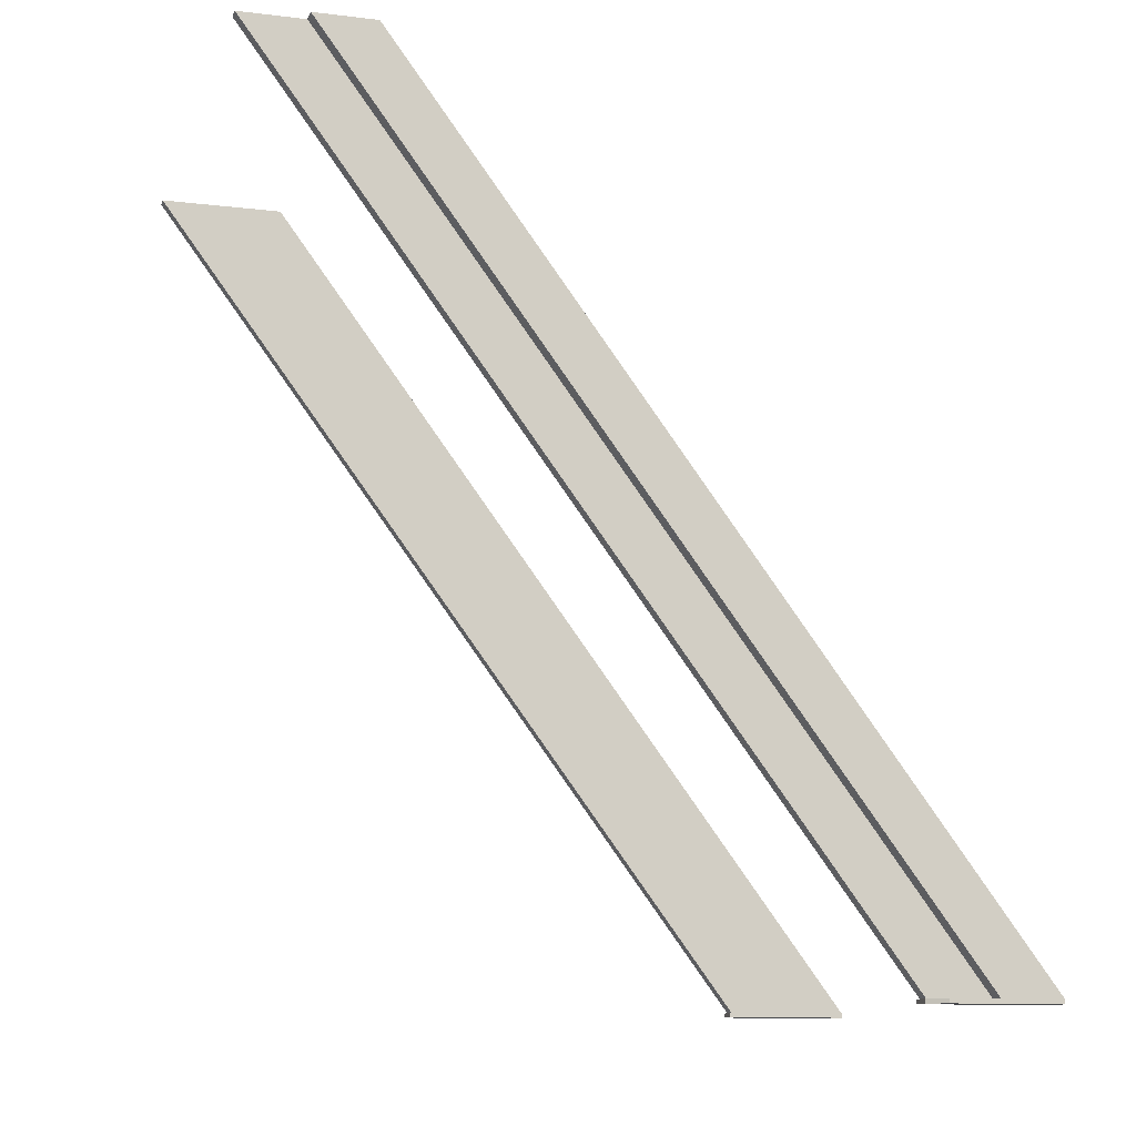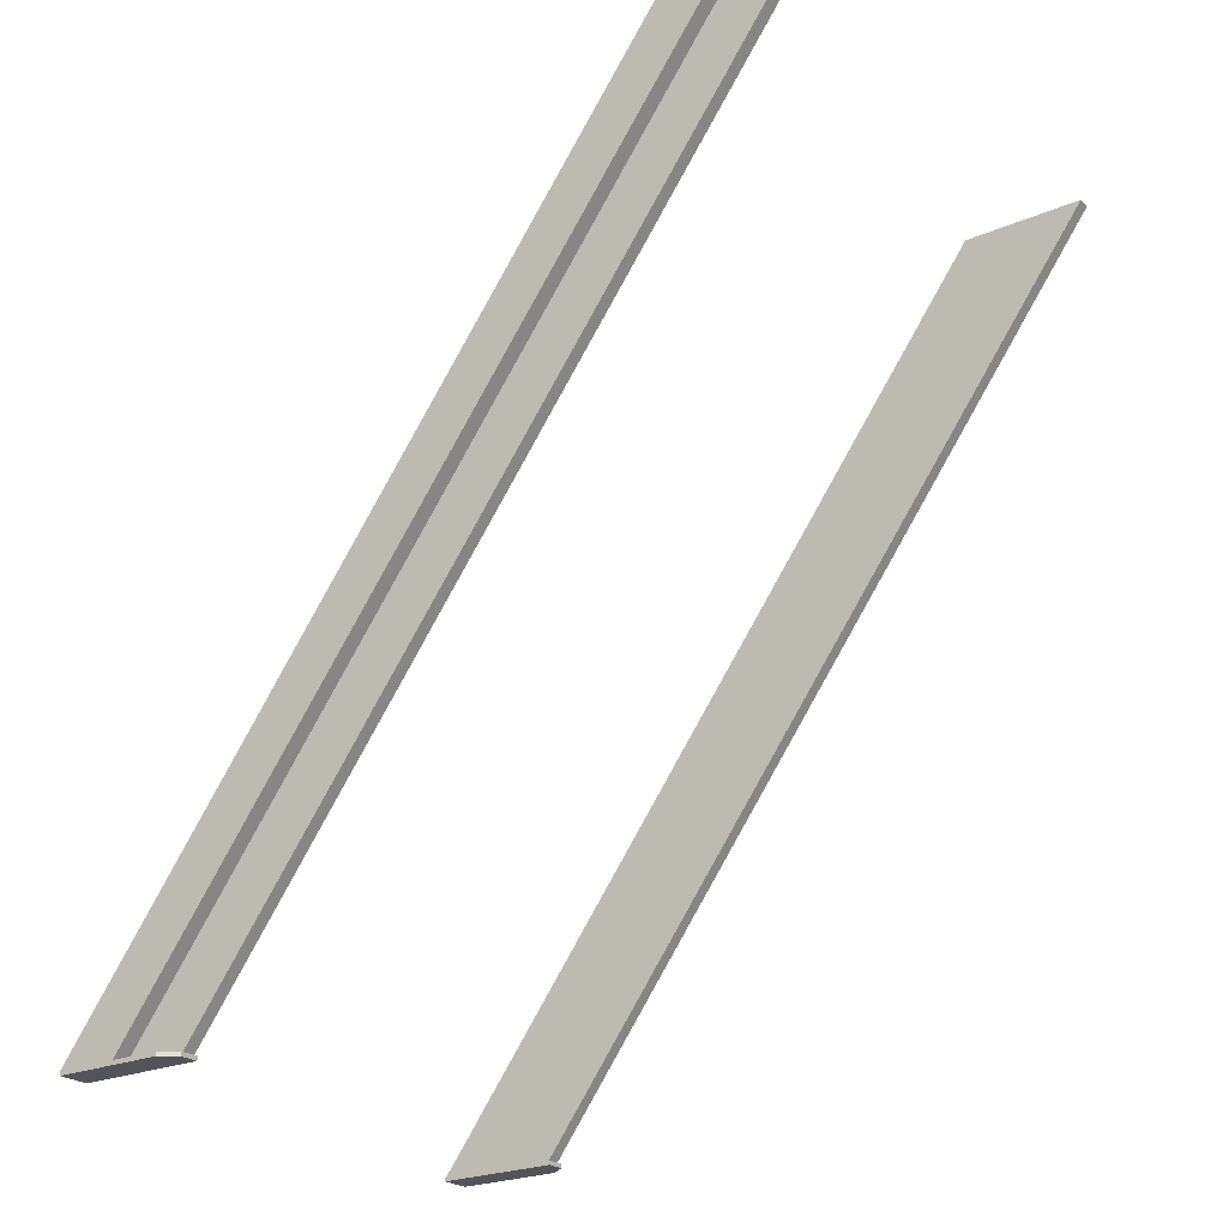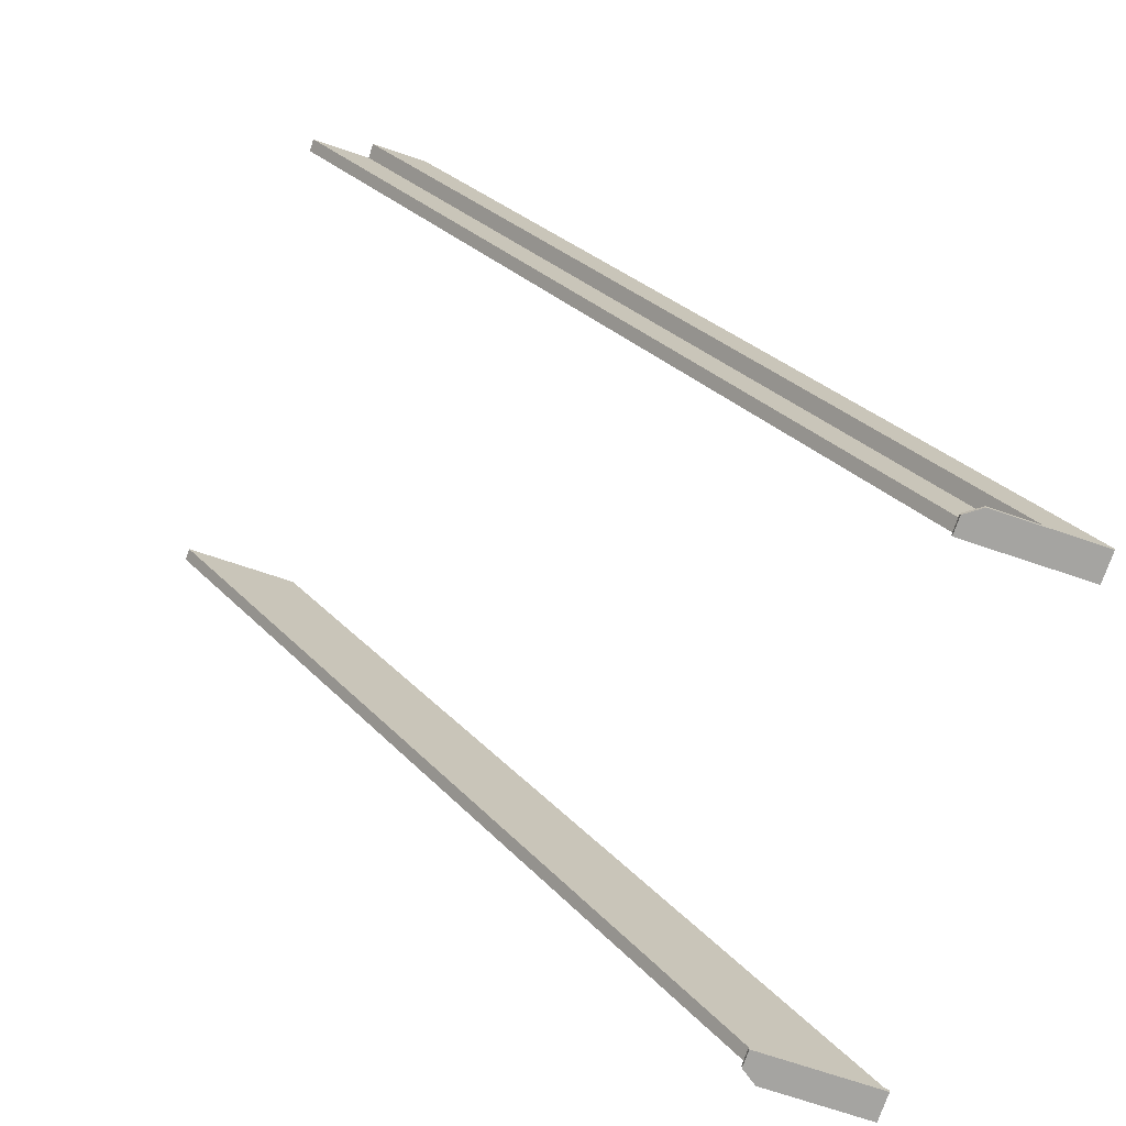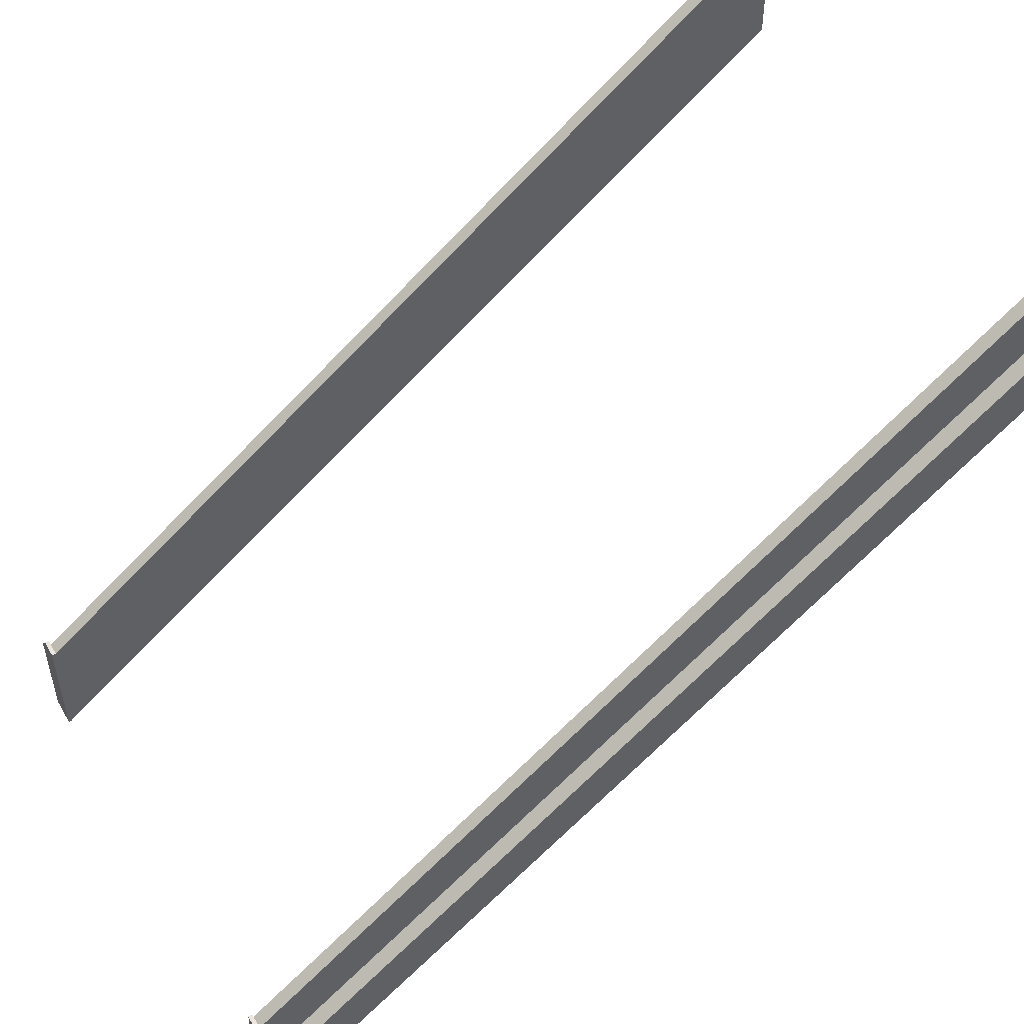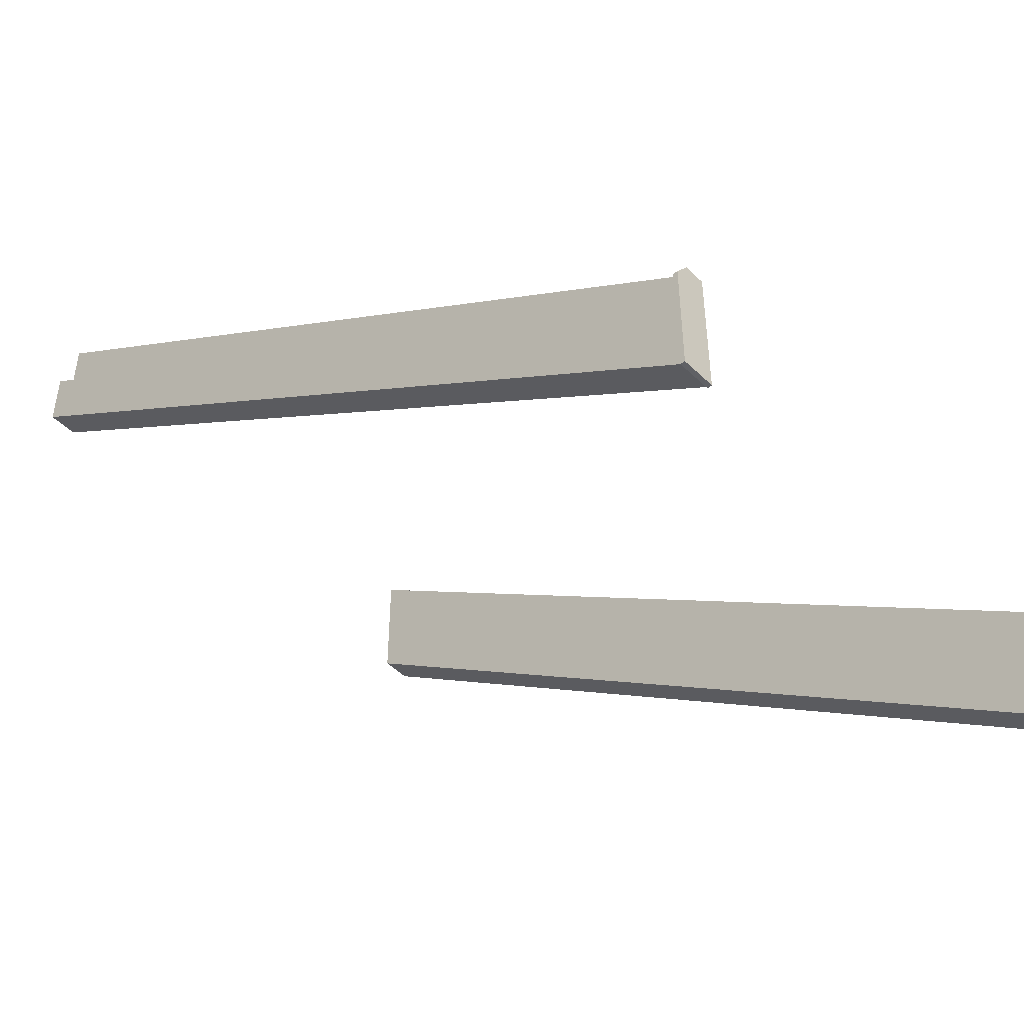
<metadata>
{"format":"obj","ext":"obj","renderer":"f3d","projection":"perspective","resolution":1024,"background":"white","views":[{"elev":-11.6,"azim":73.8,"up":"+Y"},{"elev":-23.9,"azim":-54.3,"up":"+Y"},{"elev":-73.3,"azim":71.5,"up":"+Y"},{"elev":51.8,"azim":60.7,"up":"+Z"},{"elev":-48.1,"azim":-47.3,"up":"+Z"}]}
</metadata>
<code>
g Cube.006
v -0.08807 -5.24 -4.094
v -0.08807 0.2974 0.6223
v -0.08807 -5.24 -3.5
v -0.08807 0.2974 0.02741
v -0.08807 -5.24 -4.324
v -0.08807 0.2974 -0.202
v -0.08807 0.2974 0.02741
v 0.0002742 0.2974 0.2017
v 0.0002742 0.2974 0.6223
v -0.08807 0.2974 0.6223
v 0.0002742 0.2974 0.2017
v 0.0002742 -5.24 -3.92
v 0.0002742 -5.24 -3.5
v 0.0002742 0.2974 0.6223
v 0.0002742 -5.24 -3.92
v -0.08807 -5.24 -3.5
v 0.0002742 -5.24 -3.5
v -0.08807 -5.24 -4.094
v -0.05524 -5.24 -4.324
v -0.08807 -5.24 -4.324
v -0.08807 0.2974 -0.202
v -0.08807 -5.24 -4.324
v -0.05524 -5.24 -4.324
v -0.05524 0.2974 -0.202
v 0.0002742 0.2974 0.6223
v 0.0002742 -5.24 -3.5
v -0.08807 -5.24 -3.5
v -0.08807 0.2974 0.6223
v -0.05524 0.2974 -0.202
v 0.1057 0.2974 -0.202
v 0.1057 0.2974 0.2017
v 0.0002742 0.2974 0.2017
v -0.08807 0.2974 -0.202
v -0.05524 0.2974 -0.202
v 0.0002742 0.2974 0.2017
v -0.08807 0.2974 0.02741
v 0.1057 0.2974 -0.202
v 0.1057 -5.24 -4.324
v 0.1057 -5.24 -3.92
v 0.1057 0.2974 0.2017
v 0.0002742 0.2974 0.2017
v 0.1057 0.2974 0.2017
v 0.1057 -5.24 -3.92
v 0.0002742 -5.24 -3.92
v -0.05524 -5.24 -4.324
v 0.1057 -5.24 -4.324
v 0.1057 0.2974 -0.202
v -0.05524 0.2974 -0.202
v 0.1057 -5.24 -4.324
v 0.1057 -5.268 -4.324
v 0.1057 -5.268 -3.594
v 0.1057 -5.24 -3.594
v 0.02597 -5.268 -3.482
v 0.1057 -5.268 -3.594
v 0.1057 -5.268 -4.324
v -0.03034 -5.268 -4.324
v -0.09867 -5.268 -3.482
v -0.09867 -5.268 -4.324
v -0.09867 -5.24 -3.482
v -0.09867 -5.268 -3.482
v -0.09867 -5.268 -4.324
v -0.09867 -5.24 -4.324
v -0.03034 -5.24 -4.324
v 0.1057 -5.268 -4.324
v 0.1057 -5.24 -4.324
v -0.03034 -5.268 -4.324
v -0.09867 -5.24 -4.324
v -0.09867 -5.268 -4.324
v 0.02597 -5.24 -3.482
v 0.02597 -5.268 -3.482
v -0.09867 -5.268 -3.482
v -0.09867 -5.24 -3.482
v 0.1057 -5.24 -3.594
v 0.1057 -5.268 -3.594
v 0.02597 -5.268 -3.482
v 0.02597 -5.24 -3.482
v -3.269 -5.24 -4.094
v -3.269 -5.24 -3.5
v -3.269 0.2974 0.6223
v -3.269 0.2974 0.02741
v -3.269 -5.24 -4.324
v -3.269 0.2974 -0.202
v -3.269 0.2974 0.02741
v -3.269 0.2974 0.6223
v -3.357 0.2974 0.6223
v -3.357 0.2974 0.2017
v -3.269 0.2974 -0.202
v -3.302 0.2974 -0.202
v -3.463 0.2974 0.2017
v -3.463 0.2974 -0.202
v -3.357 0.2974 0.2017
v -3.357 0.2974 0.6223
v -3.357 -5.24 -3.5
v -3.357 -5.24 -3.92
v -3.357 -5.24 -3.92
v -3.357 -5.24 -3.5
v -3.269 -5.24 -3.5
v -3.269 -5.24 -4.094
v -3.302 -5.24 -4.324
v -3.269 -5.24 -4.324
v -3.269 0.2974 -0.202
v -3.302 0.2974 -0.202
v -3.302 -5.24 -4.324
v -3.269 -5.24 -4.324
v -3.357 0.2974 0.6223
v -3.269 0.2974 0.6223
v -3.269 -5.24 -3.5
v -3.357 -5.24 -3.5
v -3.463 0.2974 -0.202
v -3.463 0.2974 0.2017
v -3.463 -5.24 -3.92
v -3.463 -5.24 -4.324
v -3.357 0.2974 0.2017
v -3.357 -5.24 -3.92
v -3.463 -5.24 -3.92
v -3.463 0.2974 0.2017
v -3.302 -5.24 -4.324
v -3.302 0.2974 -0.202
v -3.463 0.2974 -0.202
v -3.463 -5.24 -4.324
v -3.463 -5.24 -4.324
v -3.463 -5.24 -3.594
v -3.463 -5.268 -3.594
v -3.463 -5.268 -4.324
v -3.383 -5.268 -3.482
v -3.463 -5.268 -4.324
v -3.463 -5.268 -3.594
v -3.326 -5.268 -4.324
v -3.258 -5.268 -3.482
v -3.258 -5.268 -4.324
v -3.258 -5.24 -3.482
v -3.258 -5.24 -4.324
v -3.258 -5.268 -4.324
v -3.258 -5.268 -3.482
v -3.326 -5.24 -4.324
v -3.463 -5.24 -4.324
v -3.463 -5.268 -4.324
v -3.326 -5.268 -4.324
v -3.258 -5.24 -4.324
v -3.258 -5.268 -4.324
v -3.383 -5.24 -3.482
v -3.258 -5.24 -3.482
v -3.258 -5.268 -3.482
v -3.383 -5.268 -3.482
v -3.463 -5.24 -3.594
v -3.383 -5.24 -3.482
v -3.383 -5.268 -3.482
v -3.463 -5.268 -3.594
g Cube.006_0
f 3 2 1
f 2 4 1
f 1 4 5
f 4 6 5
f 9 8 7
f 10 9 7
f 13 12 11
f 14 13 11
f 17 16 15
f 16 18 15
f 15 18 19
f 18 20 19
f 23 22 21
f 24 23 21
f 27 26 25
f 28 27 25
f 31 30 29
f 32 31 29
f 35 34 33
f 36 35 33
f 39 38 37
f 40 39 37
f 43 42 41
f 44 43 41
f 47 46 45
f 48 47 45
f 51 50 49
f 52 51 49
f 55 54 53
f 56 55 53
f 56 53 57
f 58 56 57
f 61 60 59
f 62 61 59
f 65 64 63
f 64 66 63
f 63 66 67
f 66 68 67
f 71 70 69
f 72 71 69
f 75 74 73
f 76 75 73
f 79 78 77
f 80 79 77
f 80 77 81
f 82 80 81
f 85 84 83
f 86 85 83
f 86 83 87
f 88 86 87
f 89 86 88
f 90 89 88
f 93 92 91
f 94 93 91
f 97 96 95
f 98 97 95
f 98 95 99
f 100 98 99
f 103 102 101
f 104 103 101
f 107 106 105
f 108 107 105
f 111 110 109
f 112 111 109
f 115 114 113
f 116 115 113
f 119 118 117
f 120 119 117
f 123 122 121
f 124 123 121
f 127 126 125
f 126 128 125
f 125 128 129
f 128 130 129
f 133 132 131
f 134 133 131
f 137 136 135
f 138 137 135
f 138 135 139
f 140 138 139
f 143 142 141
f 144 143 141
f 147 146 145
f 148 147 145

</code>
